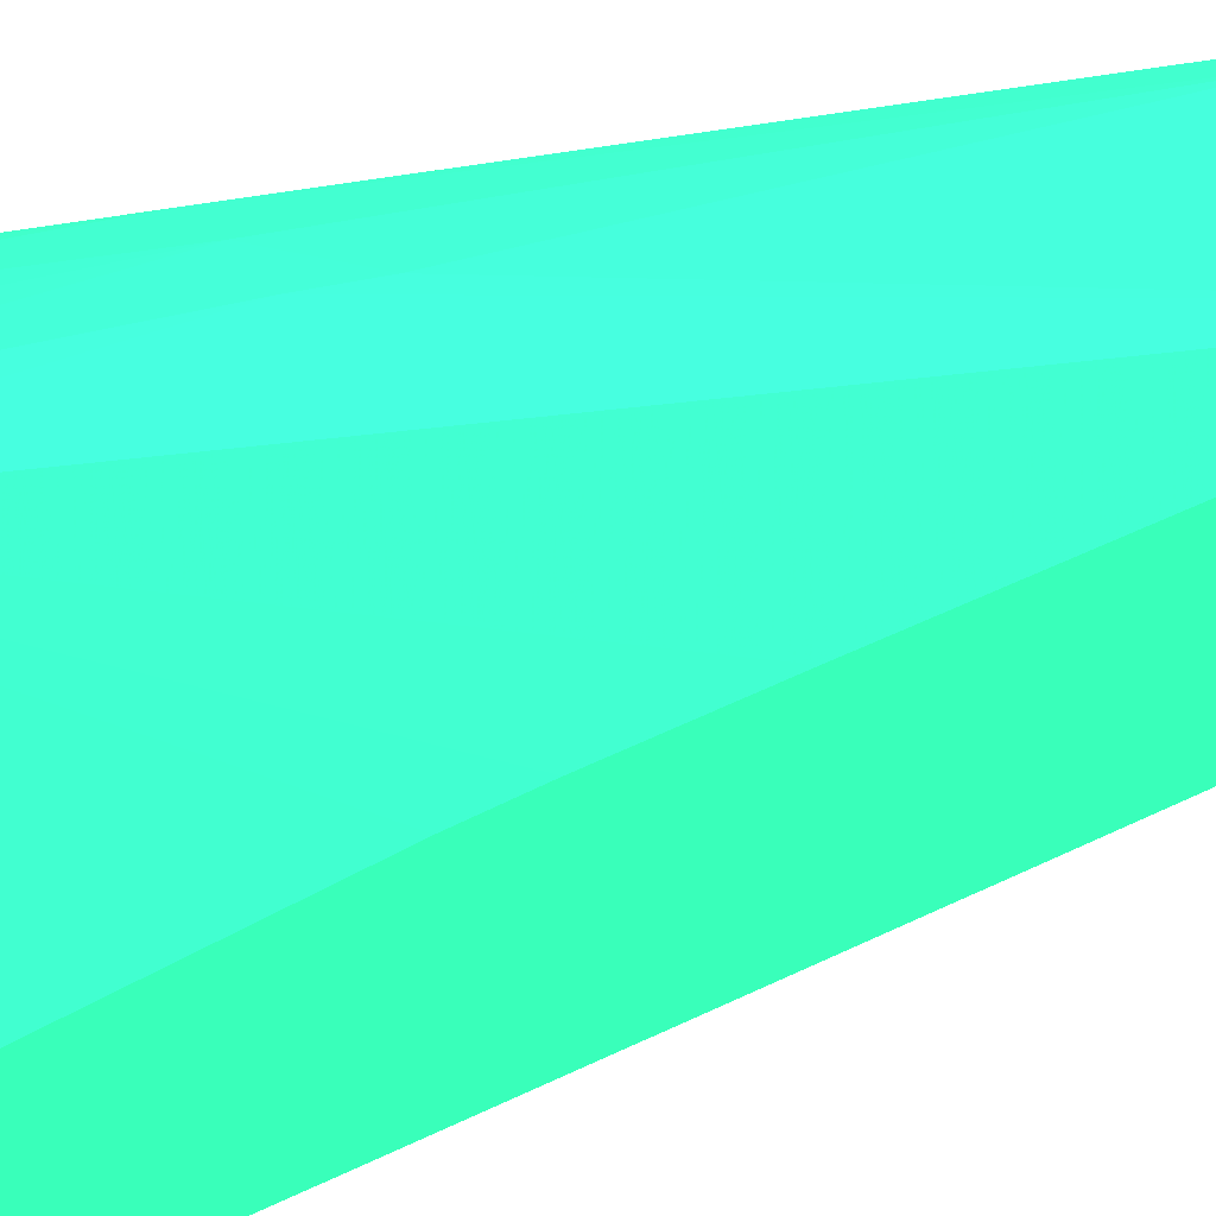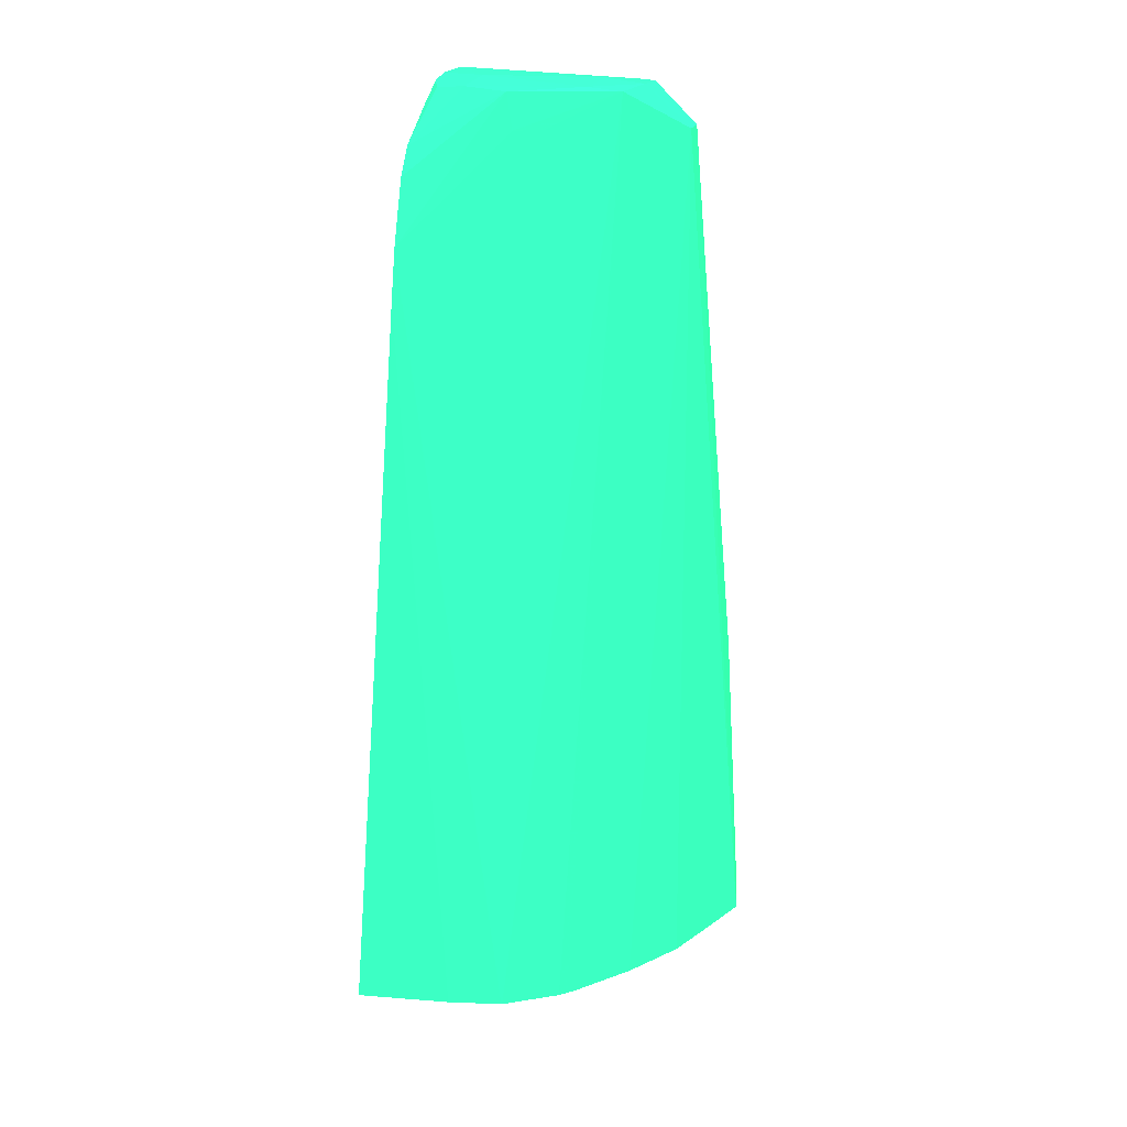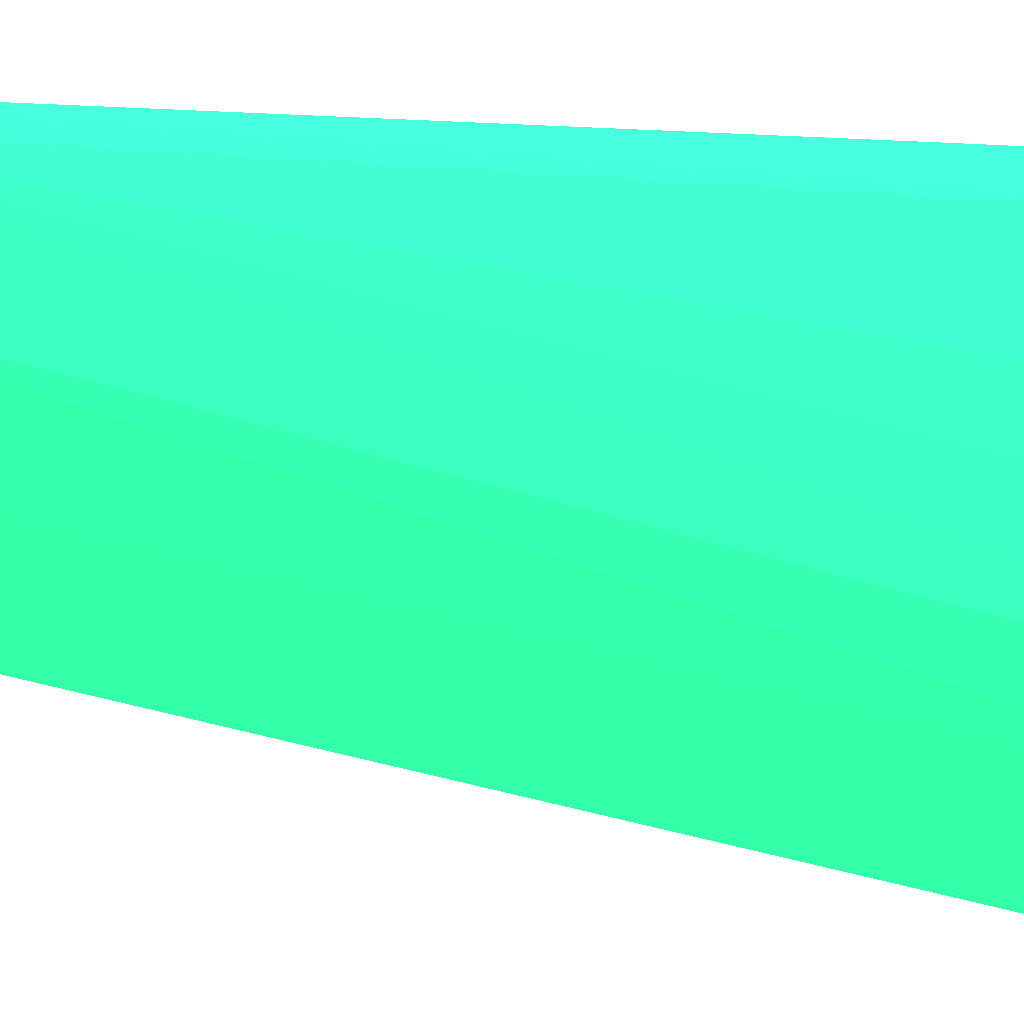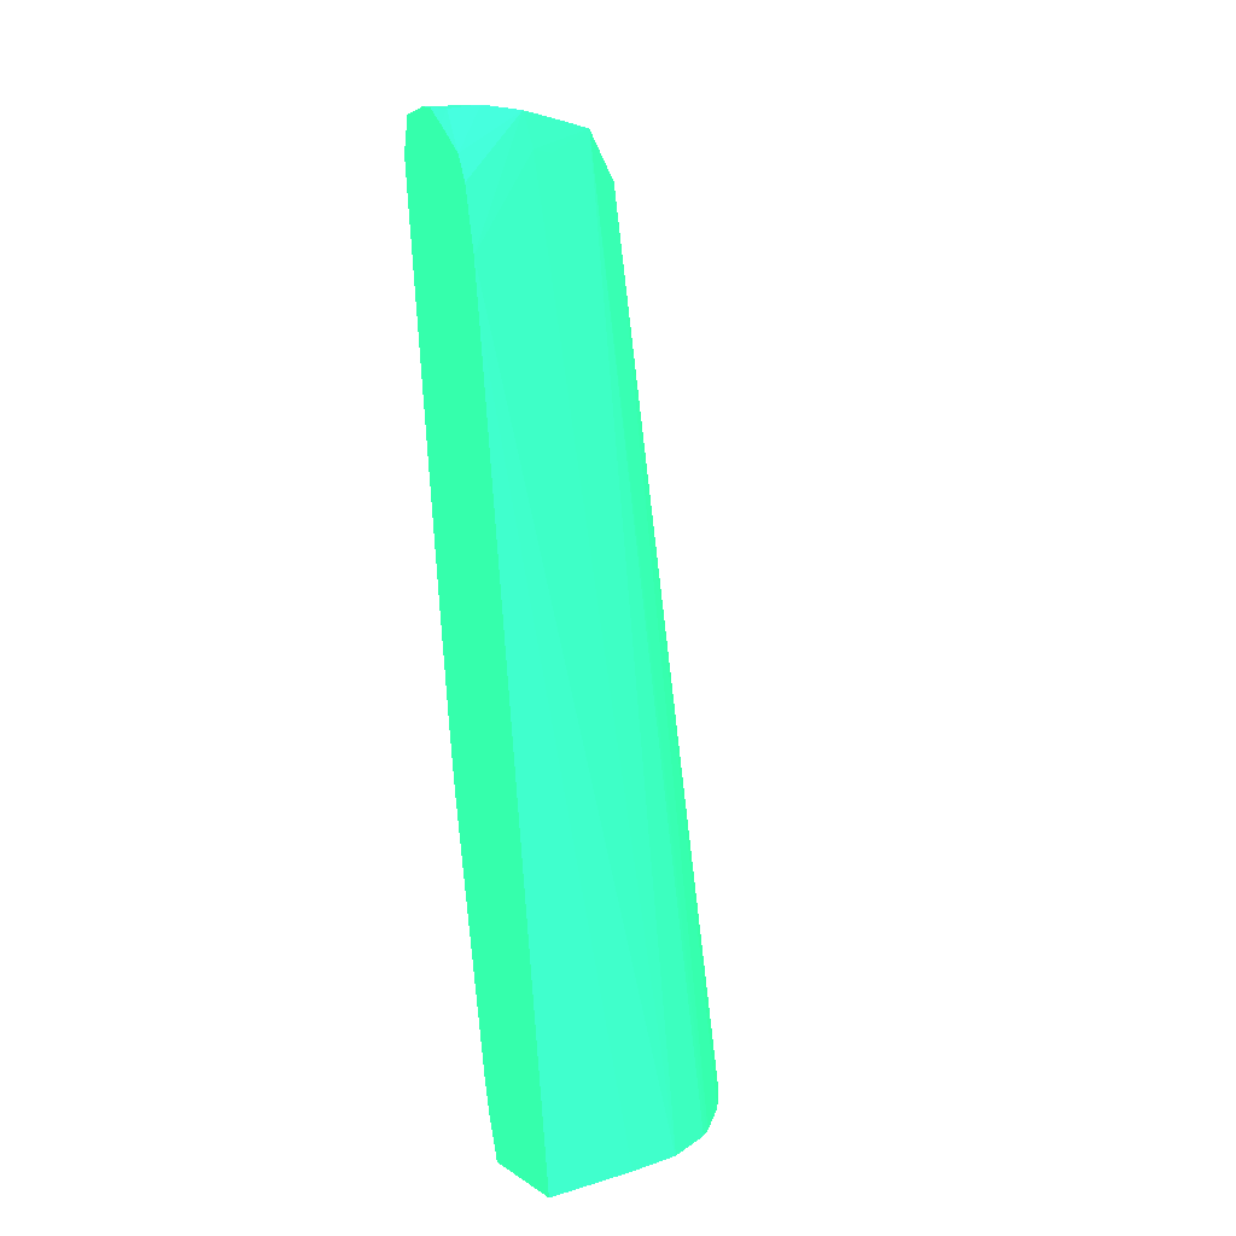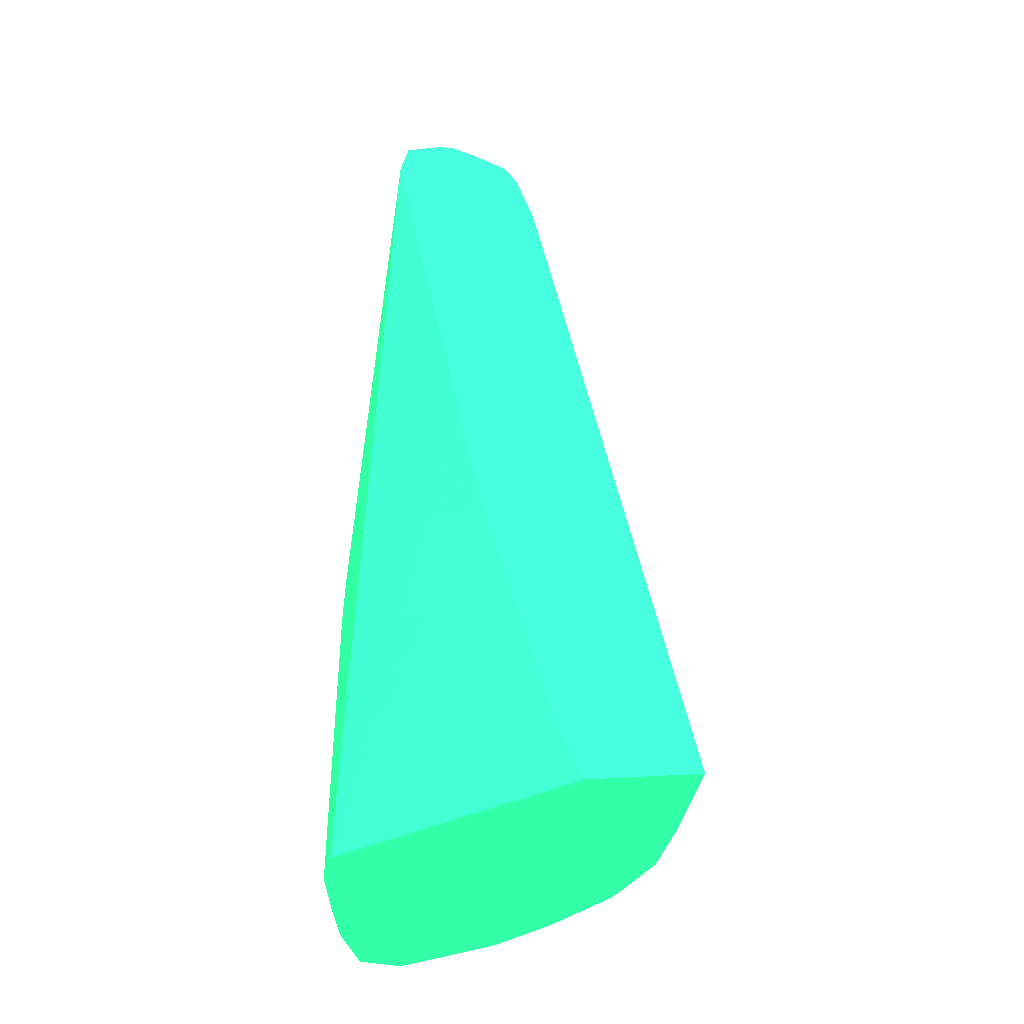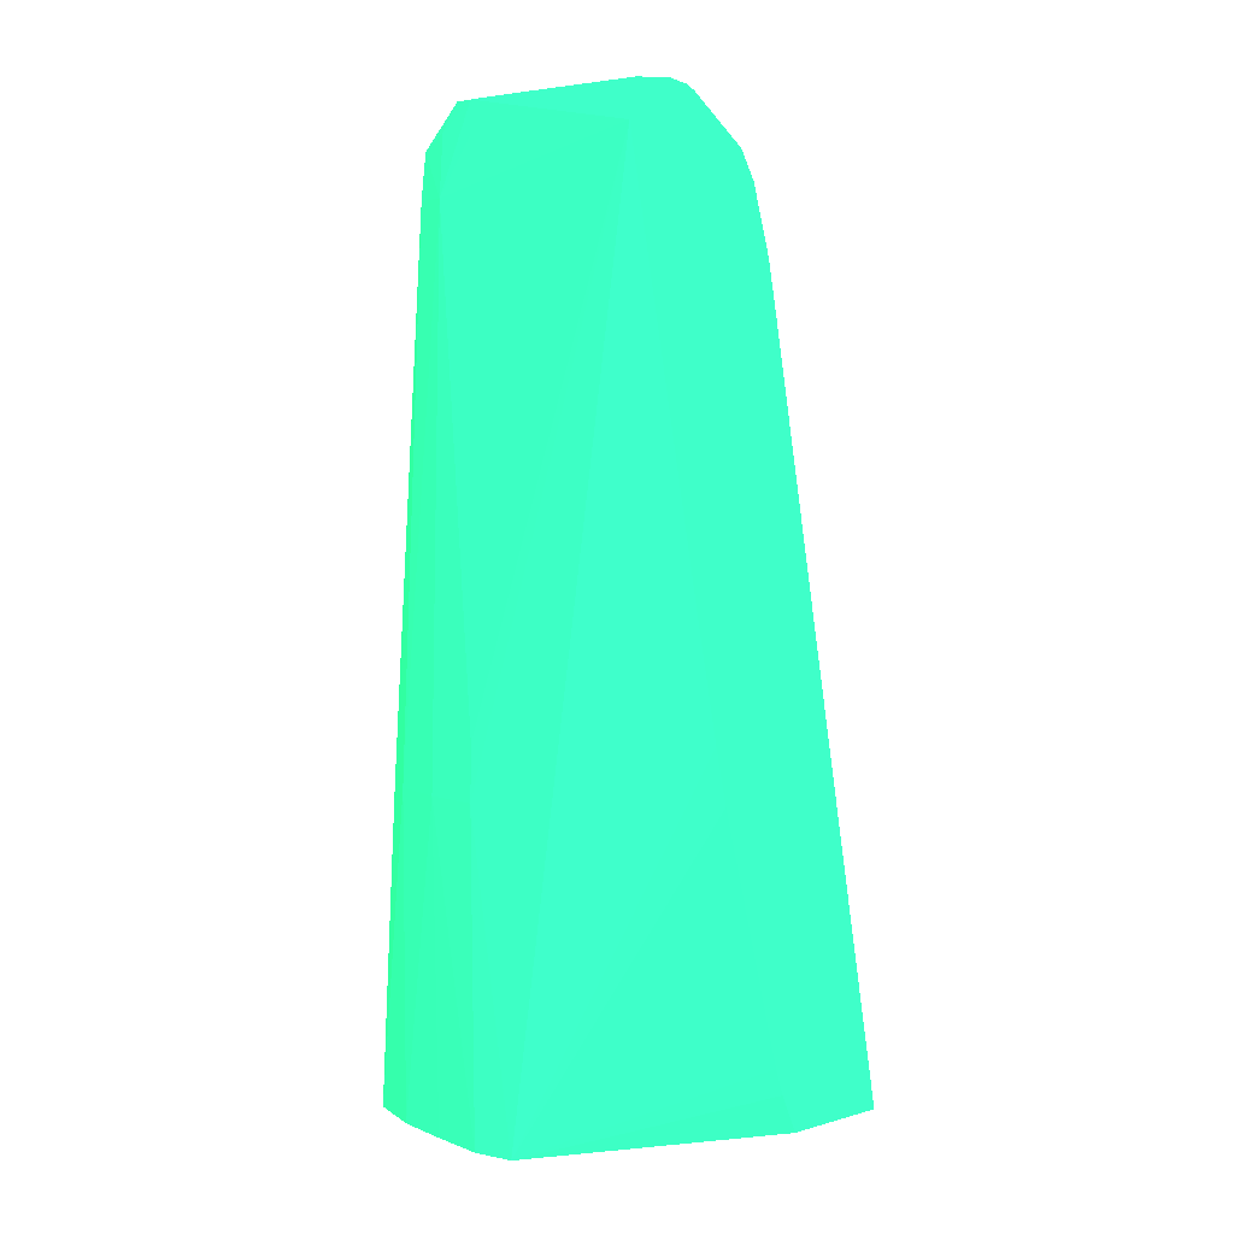
<metadata>
{"format":"obj","ext":"obj","renderer":"f3d","projection":"perspective","resolution":1024,"background":"white","views":[{"elev":27.0,"azim":-116.6,"up":"+Y"},{"elev":27.0,"azim":23.6,"up":"+Z"},{"elev":-19.3,"azim":78.8,"up":"+Y"},{"elev":4.3,"azim":-27.4,"up":"+Z"},{"elev":-42.2,"azim":-85.0,"up":"+Z"},{"elev":5.6,"azim":-130.2,"up":"+Z"}]}
</metadata>
<code>
v 0.01502 -0.04245 -0.04077 0.1451 0.9804 0.4745
v 0.01502 -0.03794 -0.04077 0.1451 0.9804 0.4745
v 0.01902 -0.04125 -0.04077 0.1451 0.9804 0.4745
v 0.01502 -0.03663 -0.009217 0.1451 0.9804 0.4745
v 0.01968 -0.02753 -0.04077 0.1451 0.9804 0.4745
v 0.01502 -0.03724 -0.03912 0.1451 0.9804 0.4745
v 0.0213 -0.04041 -0.04077 0.1451 0.9804 0.4745
v 0.01502 -0.0362 -0.006958 0.1451 0.9804 0.4745
v 0.02128 -0.027 -0.04077 0.1451 0.9804 0.4745
v 0.01502 -0.03688 -0.038 0.1451 0.9804 0.4745
v 0.01502 -0.03416 -0.0274 0.1451 0.9804 0.4745
v 0.01502 -0.03365 -0.02504 0.1451 0.9804 0.4745
v 0.01502 -0.03271 -0.02017 0.1451 0.9804 0.4745
v 0.01502 -0.02939 -0.002447 0.1451 0.9804 0.4745
v 0.01974 -0.02751 -0.03404 0.1451 0.9804 0.4745
v 0.02128 -0.0269 -0.02727 0.1451 0.9804 0.4745
v 0.02133 -0.04039 -0.04077 0.1451 0.9804 0.4745
v 0.01894 -0.03307 -0.002447 0.1451 0.9804 0.4745
v 0.0186 -0.03286 -0.0009392 0.1451 0.9804 0.4745
v 0.01502 -0.0354 -0.004193 0.1451 0.9804 0.4745
v 0.02354 -0.02694 -0.04077 0.1451 0.9804 0.4745
v 0.02354 -0.02675 -0.02727 0.1451 0.9804 0.4745
v 0.01502 -0.02974 -0.0009392 0.1451 0.9804 0.4745
v 0.02225 -0.02783 -0.001159 0.1451 0.9804 0.4745
v 0.02217 -0.02776 -0.002447 0.1451 0.9804 0.4745
v 0.02354 -0.02732 -0.004702 0.1451 0.9804 0.4745
v 0.02128 -0.02695 -0.02501 0.1451 0.9804 0.4745
v 0.02346 -0.03876 -0.04077 0.1451 0.9804 0.4745
v 0.02269 -0.03047 -0.001072 0.1451 0.9804 0.4745
v 0.02007 -0.03239 -0.002447 0.1451 0.9804 0.4745
v 0.02128 -0.03092 -0.0009157 0.1451 0.9804 0.4745
v 0.01677 -0.03297 -0.0008687 0.1451 0.9804 0.4745
v 0.01502 -0.03477 -0.003054 0.1451 0.9804 0.4745
v 0.02579 -0.02696 -0.04077 0.1451 0.9804 0.4745
v 0.02579 -0.02696 -0.02727 0.1451 0.9804 0.4745
v 0.01502 -0.0313 -0.0008413 0.1451 0.9804 0.4745
v 0.0168 -0.03132 -0.0007709 0.1451 0.9804 0.4745
v 0.02141 -0.02918 -0.0009001 0.1451 0.9804 0.4745
v 0.02371 -0.02761 -0.002243 0.1451 0.9804 0.4745
v 0.02307 -0.02783 -0.001159 0.1451 0.9804 0.4745
v 0.02491 -0.02767 -0.002862 0.1451 0.9804 0.4745
v 0.02501 -0.02753 -0.004702 0.1451 0.9804 0.4745
v 0.02376 -0.03845 -0.04077 0.1451 0.9804 0.4745
v 0.02491 -0.02835 -0.002862 0.1451 0.9804 0.4745
v 0.02312 -0.02912 -0.001014 0.1451 0.9804 0.4745
v 0.02399 -0.03819 -0.04077 0.1451 0.9804 0.4745
v 0.01502 -0.03206 -0.0009823 0.1451 0.9804 0.4745
v 0.01542 -0.03278 -0.001096 0.1451 0.9804 0.4745
v 0.01502 -0.03311 -0.001742 0.1451 0.9804 0.4745
v 0.02813 -0.02744 -0.04077 0.1451 0.9804 0.4745
v 0.02736 -0.02754 -0.02953 0.1451 0.9804 0.4745
v 0.02814 -0.02745 -0.04077 0.1451 0.9804 0.4745
v 0.02871 -0.02915 -0.04077 0.1451 0.9804 0.4745
v 0.02724 -0.02759 -0.02727 0.1451 0.9804 0.4745
v 0.02578 -0.03583 -0.04077 0.1451 0.9804 0.4745
v 0.02721 -0.03343 -0.04077 0.1451 0.9804 0.4745
v 0.02794 -0.03138 -0.04077 0.1451 0.9804 0.4745
f 1 2 5
f 1 5 9
f 1 9 21
f 1 21 34
f 1 34 50
f 1 50 52
f 1 52 53
f 1 53 57
f 1 57 56
f 1 56 55
f 1 55 46
f 1 46 43
f 1 43 28
f 1 28 17
f 1 17 7
f 1 7 3
f 1 3 4
f 1 4 8
f 1 8 20
f 1 20 33
f 1 33 49
f 1 49 47
f 1 47 36
f 1 36 23
f 1 23 14
f 1 14 13
f 1 13 12
f 1 12 11
f 1 11 10
f 1 10 6
f 1 6 2
f 2 6 5
f 3 7 8
f 3 8 4
f 5 6 10
f 5 10 11
f 5 11 12
f 5 12 13
f 5 13 14
f 5 14 15
f 5 15 16
f 5 16 9
f 7 17 8
f 8 17 18
f 8 18 19
f 8 19 20
f 9 16 22
f 9 22 21
f 14 23 24
f 14 24 25
f 14 25 26
f 14 26 27
f 14 27 16
f 14 16 15
f 16 27 22
f 17 28 29
f 17 29 30
f 17 30 18
f 18 30 29
f 18 29 19
f 19 29 31
f 19 31 32
f 19 32 33
f 19 33 20
f 21 22 34
f 22 35 34
f 22 27 26
f 22 26 35
f 23 36 37
f 23 37 38
f 23 38 24
f 24 39 26
f 24 26 25
f 24 38 40
f 24 40 39
f 26 39 41
f 26 41 42
f 26 42 35
f 28 43 29
f 29 44 45
f 29 45 31
f 29 43 46
f 29 46 44
f 31 38 37
f 31 37 32
f 31 45 38
f 32 37 36
f 32 36 47
f 32 47 48
f 32 48 33
f 33 48 49
f 34 35 50
f 35 51 52
f 35 52 50
f 35 42 51
f 38 45 40
f 39 40 41
f 40 45 41
f 41 44 53
f 41 53 54
f 41 54 42
f 41 45 44
f 42 54 51
f 44 46 55
f 44 55 56
f 44 56 57
f 44 57 53
f 47 49 48
f 51 54 52
f 52 54 53

</code>
